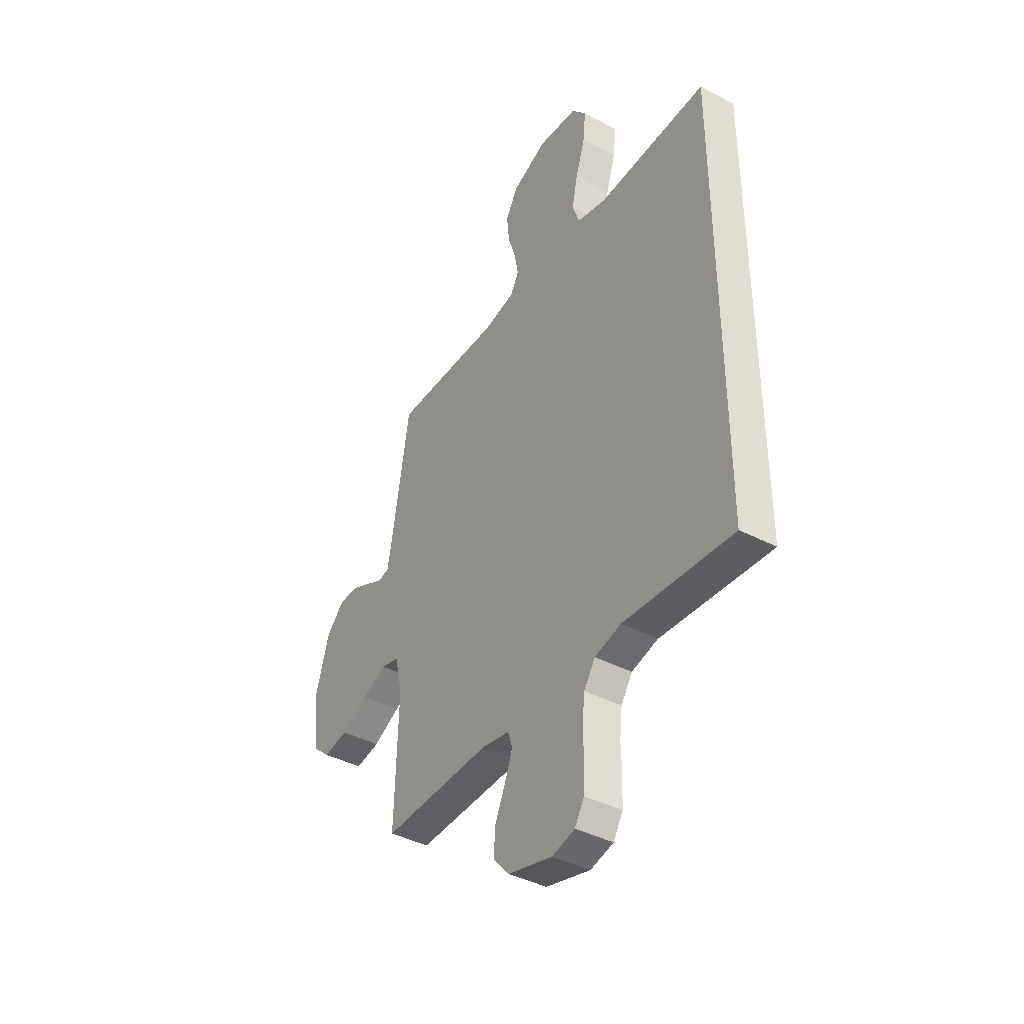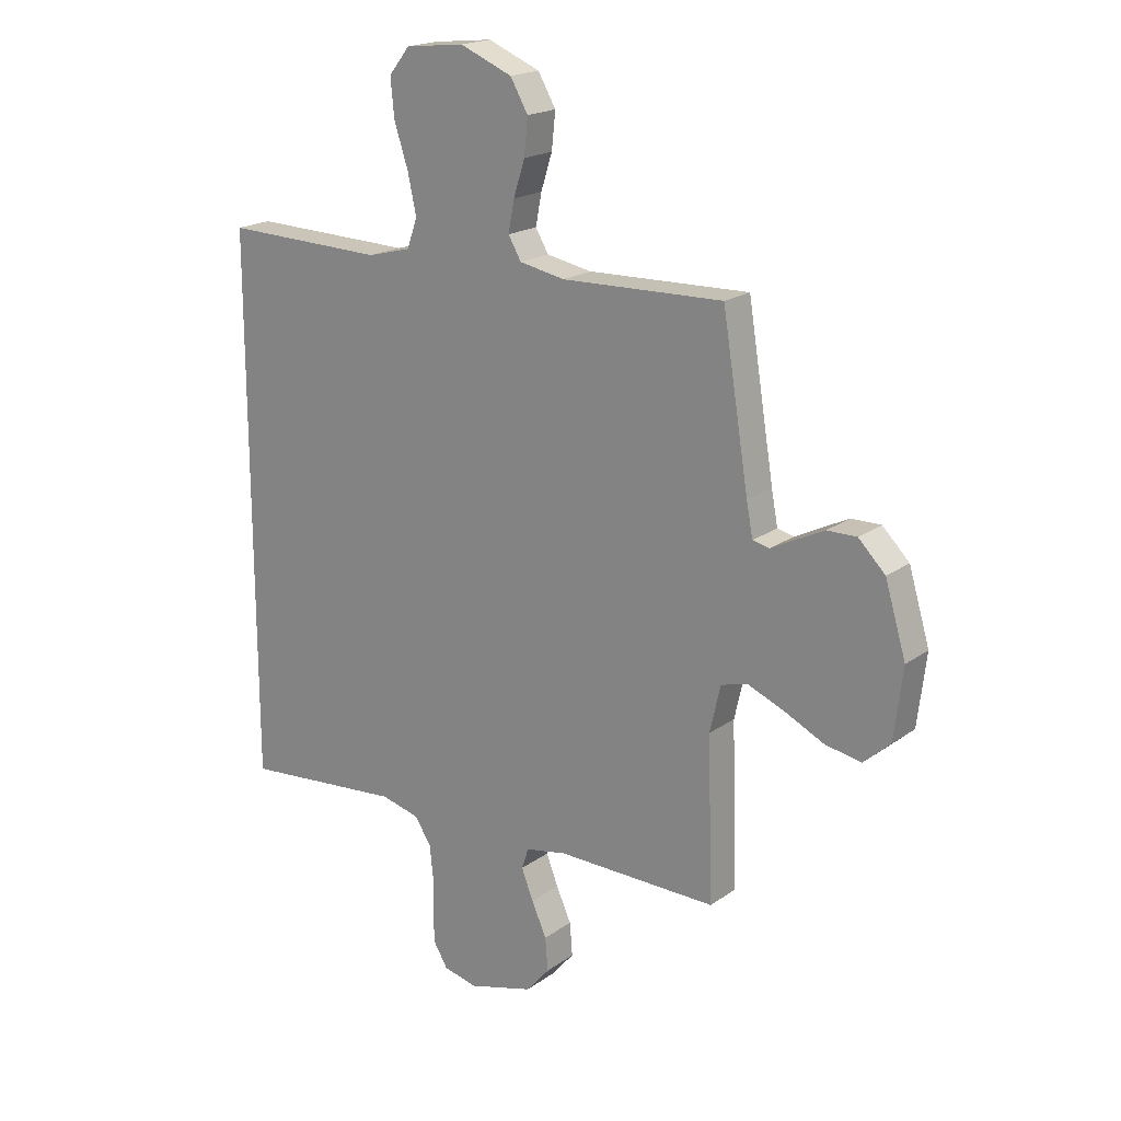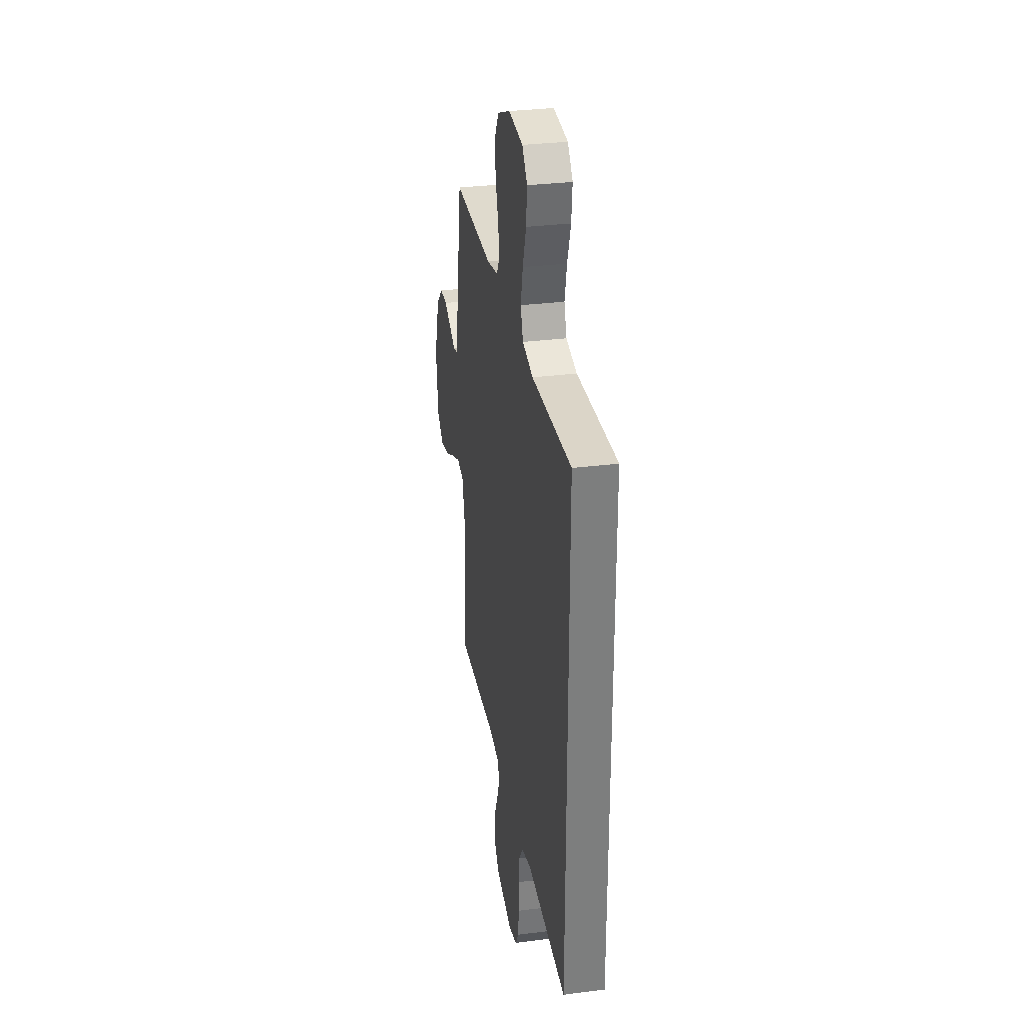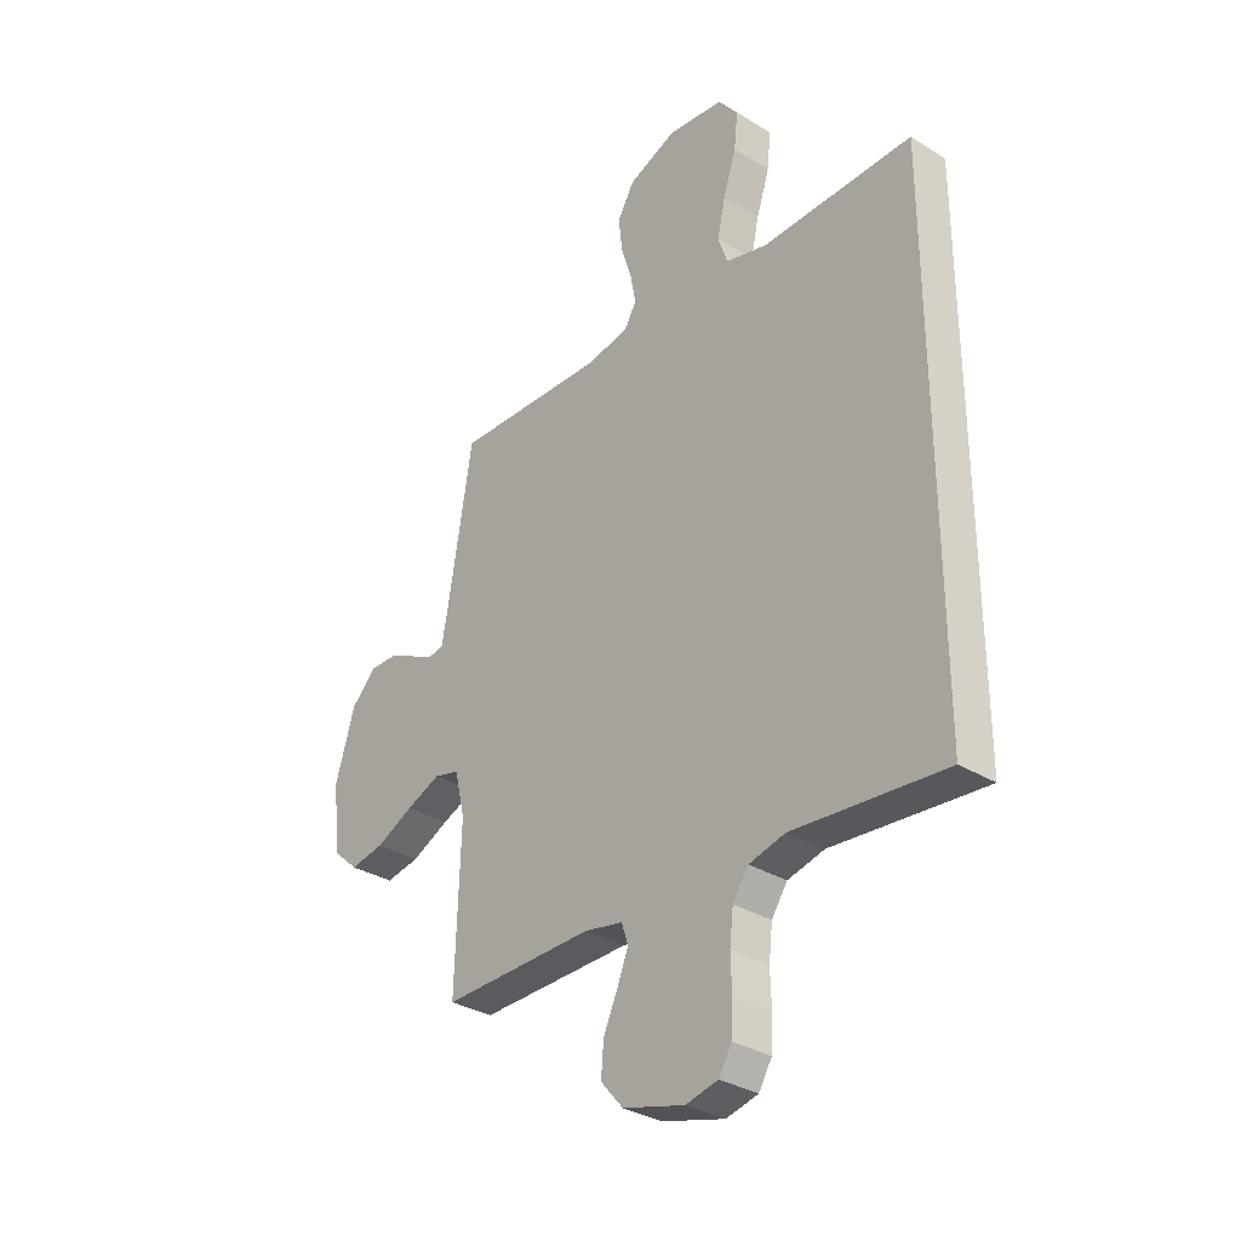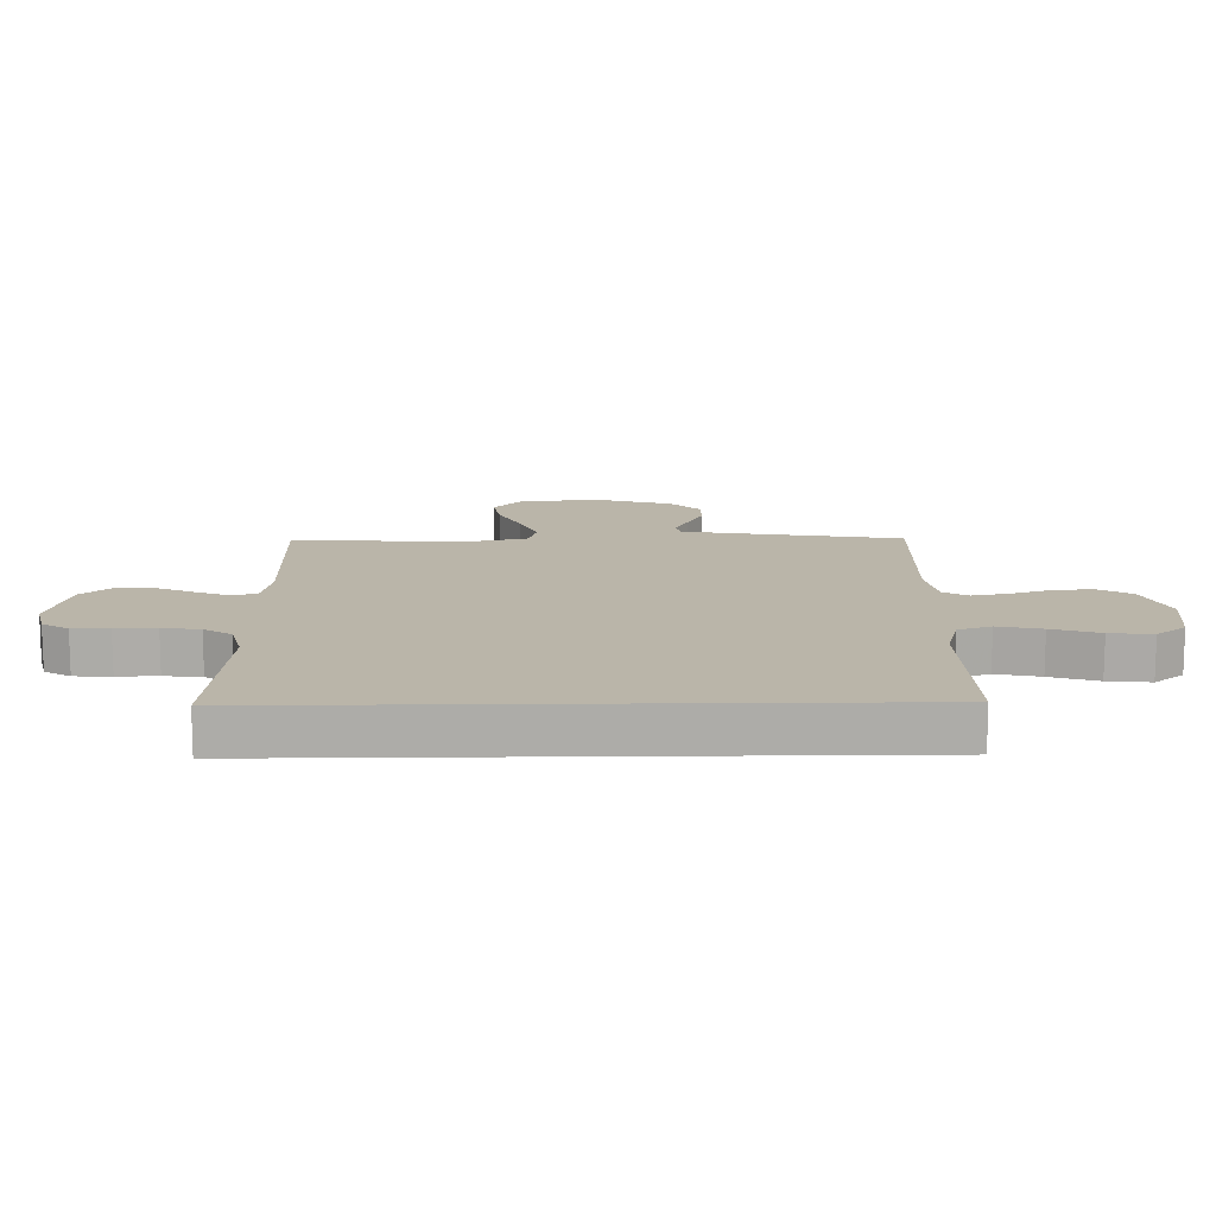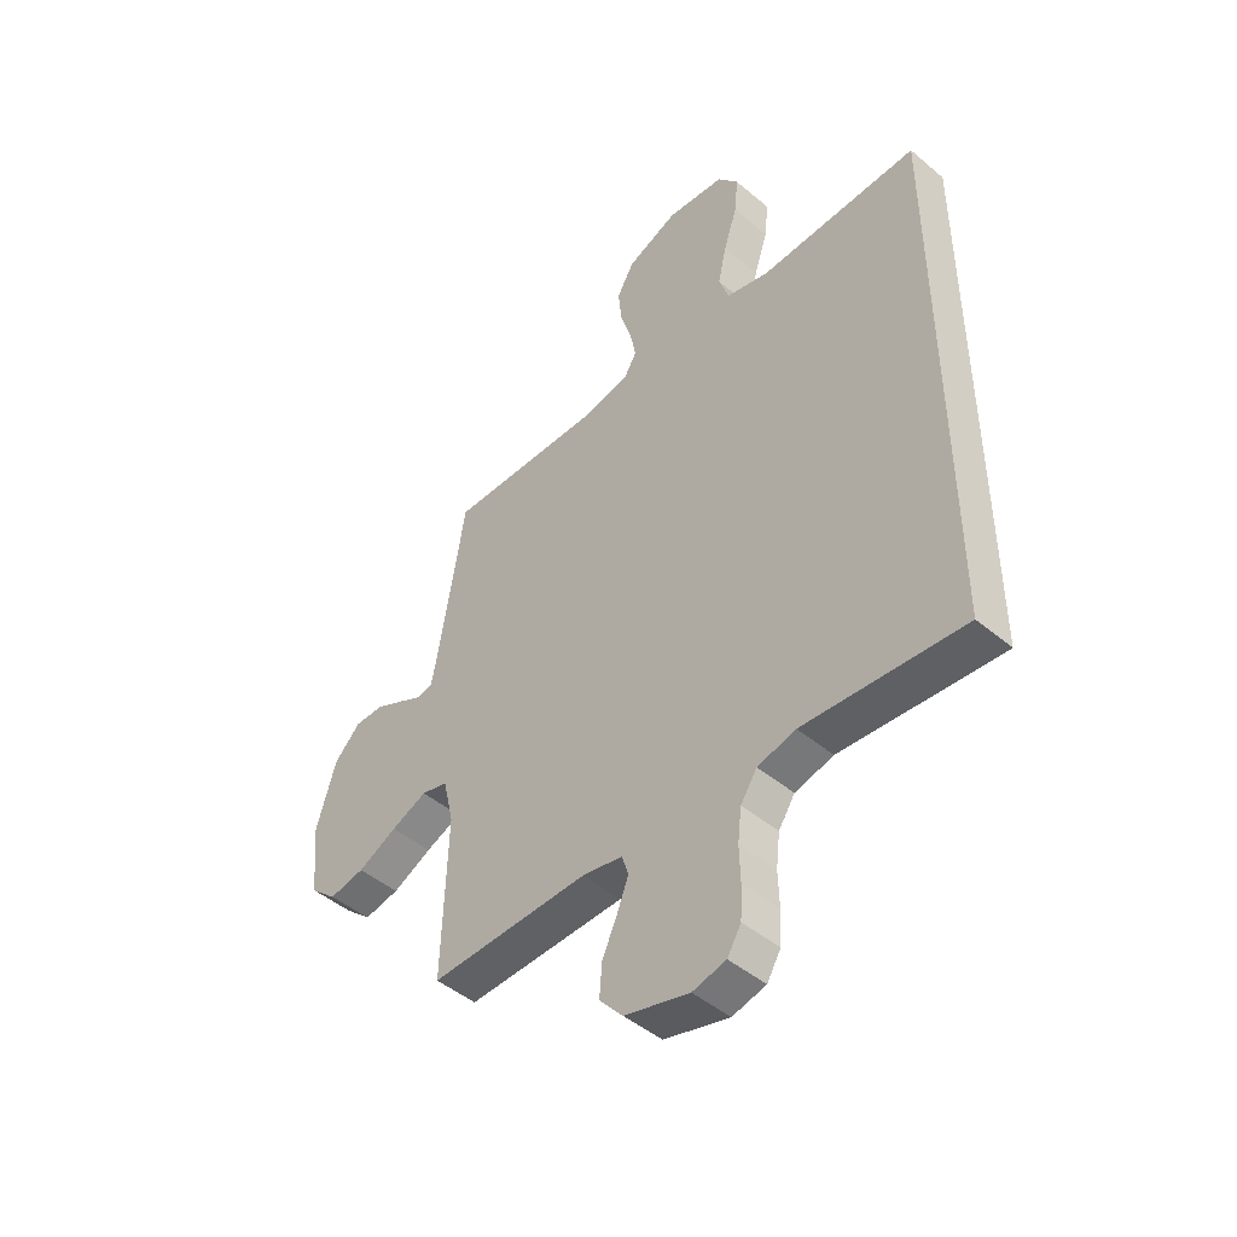
<metadata>
{"format":"obj","ext":"obj","renderer":"f3d","projection":"perspective","resolution":1024,"background":"white","views":[{"elev":-41.0,"azim":-122.4,"up":"+Z"},{"elev":19.3,"azim":37.4,"up":"+Z"},{"elev":31.1,"azim":-100.4,"up":"+Z"},{"elev":-32.3,"azim":-130.8,"up":"+Z"},{"elev":13.5,"azim":-91.0,"up":"+Y"},{"elev":-46.7,"azim":-133.5,"up":"+Z"}]}
</metadata>
<code>
v 0.5 0.07 -0.5
v 0.2 0.07 -0.496
v 0.124 0.07 -0.511
v 0.111 0.07 -0.55
v 0.133 0.07 -0.606
v 0.161 0.07 -0.668
v 0.166 0.07 -0.73
v 0.122 0.07 -0.781
v 0 0.07 -0.815
v -0.063 0.07 -0.8
v -0.089 0.07 -0.757
v -0.092 0.07 -0.696
v -0.09 0.07 -0.629
v -0.097 0.07 -0.567
v -0.128 0.07 -0.521
v -0.2 0.07 -0.503
v -0.5 0.07 -0.53
v -0.5 0.07 0.484
v -0.2 0.07 0.476
v -0.119 0.07 0.497
v -0.1 0.07 0.552
v -0.116 0.07 0.625
v -0.142 0.07 0.704
v -0.149 0.07 0.775
v -0.11 0.07 0.824
v 0 0.07 0.836
v 0.097 0.07 0.796
v 0.13 0.07 0.739
v 0.123 0.07 0.672
v 0.102 0.07 0.606
v 0.091 0.07 0.548
v 0.115 0.07 0.507
v 0.2 0.07 0.491
v 0.5 0.07 0.5
v 0.549 0.07 0.2
v 0.561 0.07 0.137
v 0.592 0.07 0.13
v 0.637 0.07 0.153
v 0.69 0.07 0.179
v 0.745 0.07 0.18
v 0.795 0.07 0.13
v 0.834 0.07 0
v 0.818 0.07 -0.132
v 0.769 0.07 -0.176
v 0.702 0.07 -0.164
v 0.628 0.07 -0.128
v 0.56 0.07 -0.1
v 0.51 0.07 -0.113
v 0.49 0.07 -0.2
v 0.5 0 -0.5
v 0.2 0 -0.496
v 0.124 0 -0.511
v 0.111 0 -0.55
v 0.133 0 -0.606
v 0.161 0 -0.668
v 0.166 0 -0.73
v 0.122 0 -0.781
v 0 0 -0.815
v -0.063 0 -0.8
v -0.089 0 -0.757
v -0.092 0 -0.696
v -0.09 0 -0.629
v -0.097 0 -0.567
v -0.128 0 -0.521
v -0.2 0 -0.503
v -0.5 0 -0.53
v -0.5 0 0.484
v -0.2 0 0.476
v -0.119 0 0.497
v -0.1 0 0.552
v -0.116 0 0.625
v -0.142 0 0.704
v -0.149 0 0.775
v -0.11 0 0.824
v 0 0 0.836
v 0.097 0 0.796
v 0.13 0 0.739
v 0.123 0 0.672
v 0.102 0 0.606
v 0.091 0 0.548
v 0.115 0 0.507
v 0.2 0 0.491
v 0.5 0 0.5
v 0.549 0 0.2
v 0.561 0 0.137
v 0.592 0 0.13
v 0.637 0 0.153
v 0.69 0 0.179
v 0.745 0 0.18
v 0.795 0 0.13
v 0.834 0 0
v 0.818 0 -0.132
v 0.769 0 -0.176
v 0.702 0 -0.164
v 0.628 0 -0.128
v 0.56 0 -0.1
v 0.51 0 -0.113
v 0.49 0 -0.2
f 43 44 45 46
f 43 46 47
f 42 43 47
f 41 42 47 48
f 37 38 39 40
f 37 40 41 48
f 33 34 35
f 32 33 35 36
f 27 28 29 30
f 27 30 31
f 26 27 31
f 25 26 31
f 22 23 24 25
f 21 22 25 31
f 20 21 31 32
f 16 17 18 19
f 15 16 19 20
f 14 15 20 32
f 10 11 12 13
f 5 6 7 8
f 4 5 8 9
f 3 4 9 10
f 49 1 2
f 48 49 2 3
f 36 37 48 3
f 14 32 36 3
f 3 10 13 14
f 95 94 93 92
f 96 95 92
f 96 92 91
f 97 96 91 90
f 89 88 87 86
f 97 90 89 86
f 84 83 82
f 85 84 82 81
f 79 78 77 76
f 80 79 76
f 80 76 75
f 80 75 74
f 74 73 72 71
f 80 74 71 70
f 81 80 70 69
f 68 67 66 65
f 69 68 65 64
f 81 69 64 63
f 62 61 60 59
f 57 56 55 54
f 58 57 54 53
f 59 58 53 52
f 51 50 98
f 52 51 98 97
f 52 97 86 85
f 52 85 81 63
f 63 62 59 52
f 1 50 51 2
f 2 51 52 3
f 3 52 53 4
f 4 53 54 5
f 5 54 55 6
f 6 55 56 7
f 7 56 57 8
f 8 57 58 9
f 9 58 59 10
f 10 59 60 11
f 11 60 61 12
f 12 61 62 13
f 13 62 63 14
f 14 63 64 15
f 15 64 65 16
f 16 65 66 17
f 17 66 67 18
f 18 67 68 19
f 19 68 69 20
f 20 69 70 21
f 21 70 71 22
f 22 71 72 23
f 23 72 73 24
f 24 73 74 25
f 25 74 75 26
f 26 75 76 27
f 27 76 77 28
f 28 77 78 29
f 29 78 79 30
f 30 79 80 31
f 31 80 81 32
f 32 81 82 33
f 33 82 83 34
f 34 83 84 35
f 35 84 85 36
f 36 85 86 37
f 37 86 87 38
f 38 87 88 39
f 39 88 89 40
f 40 89 90 41
f 41 90 91 42
f 42 91 92 43
f 43 92 93 44
f 44 93 94 45
f 45 94 95 46
f 46 95 96 47
f 47 96 97 48
f 48 97 98 49
f 49 98 50 1

</code>
